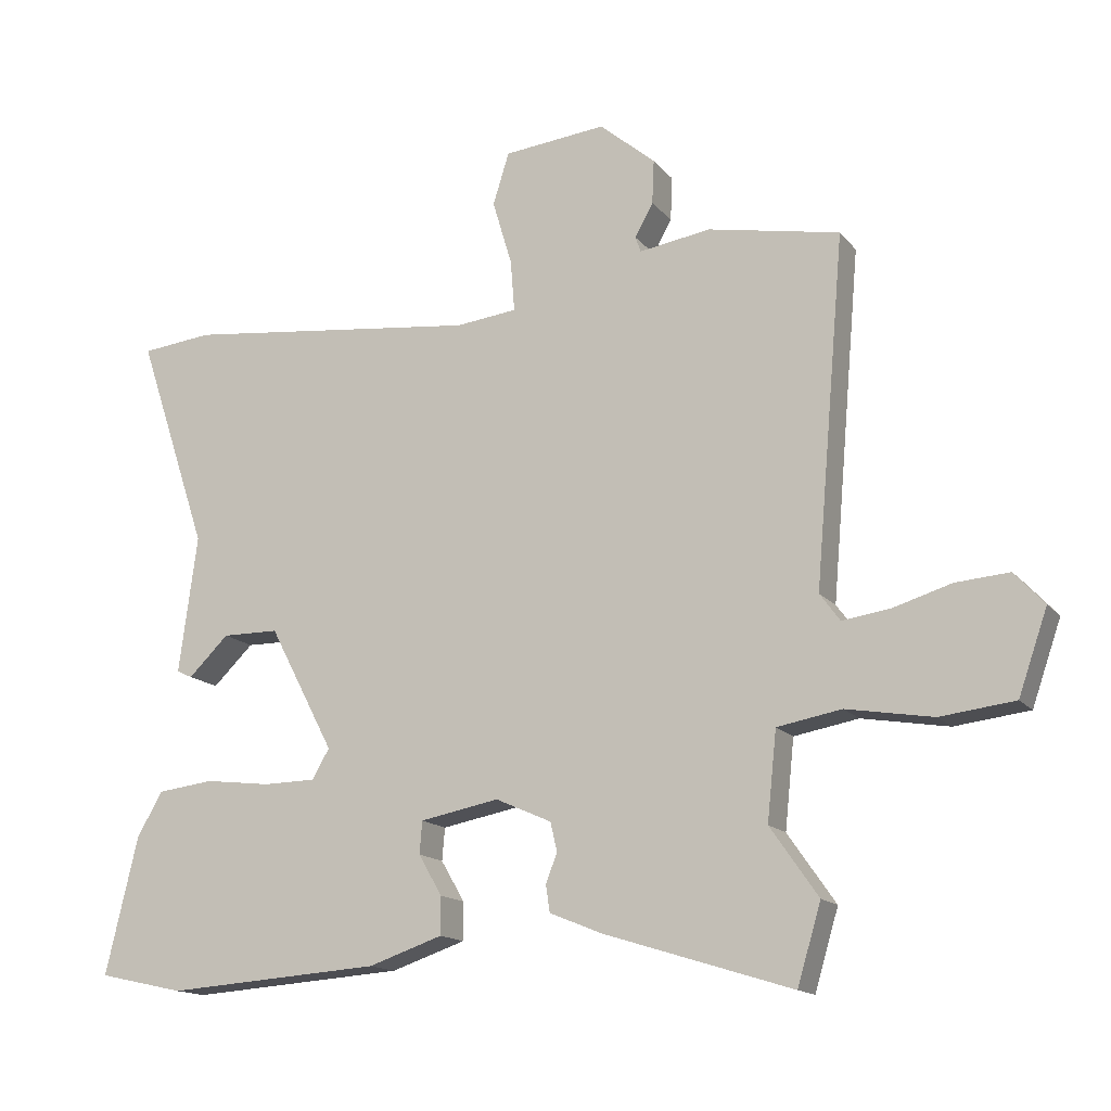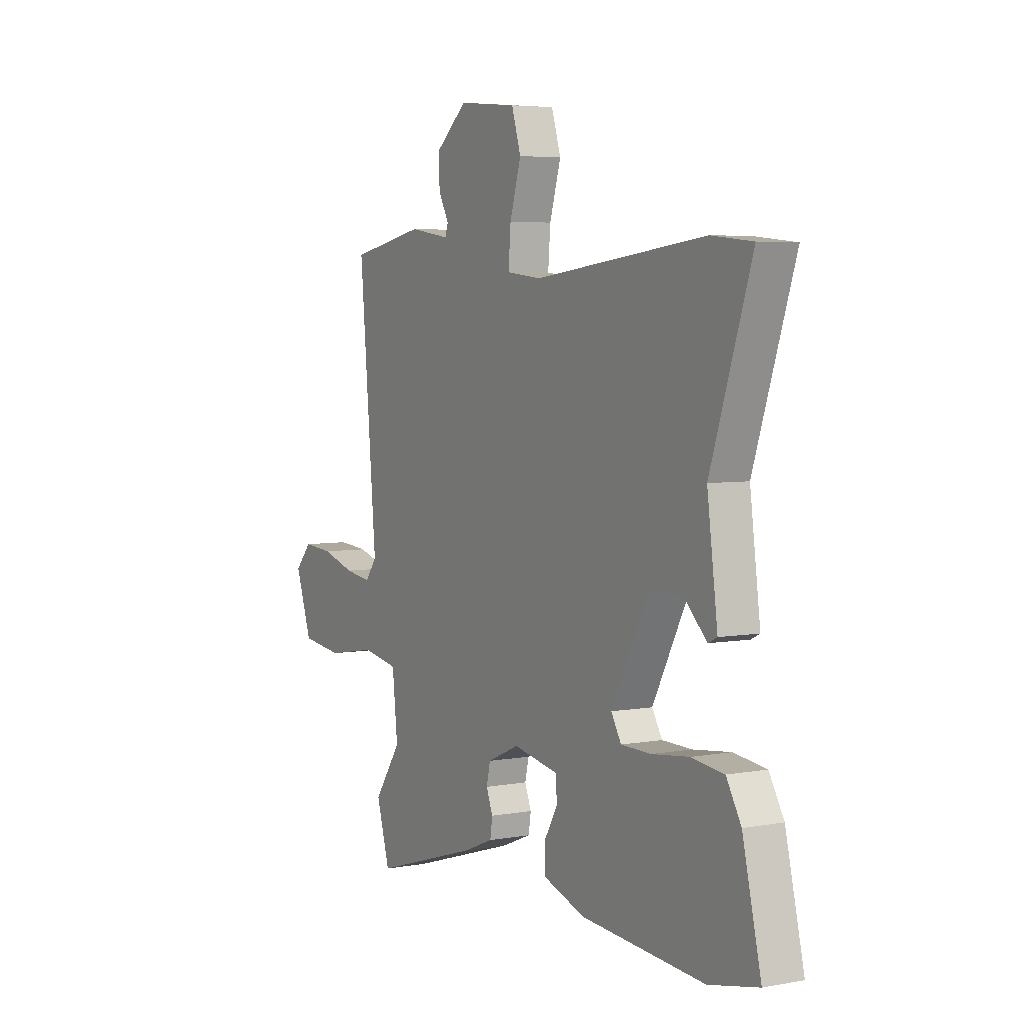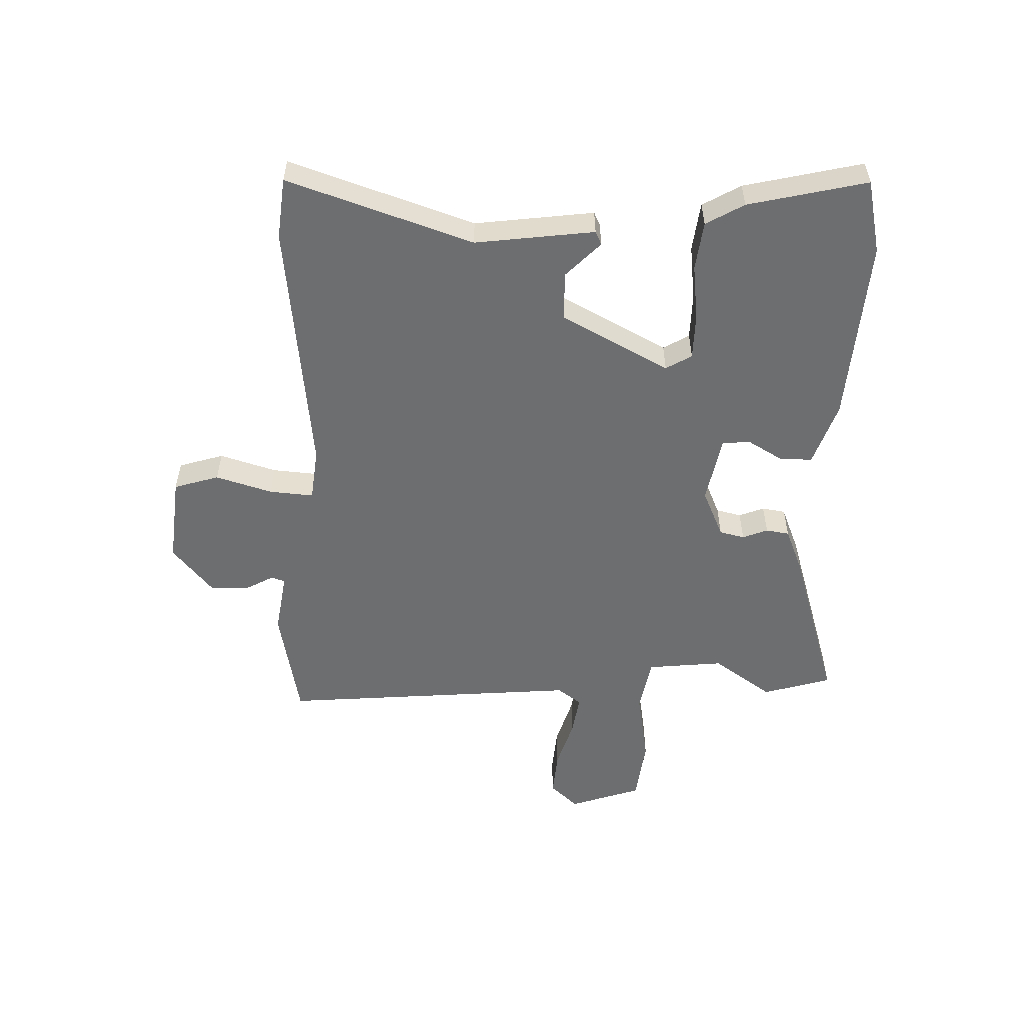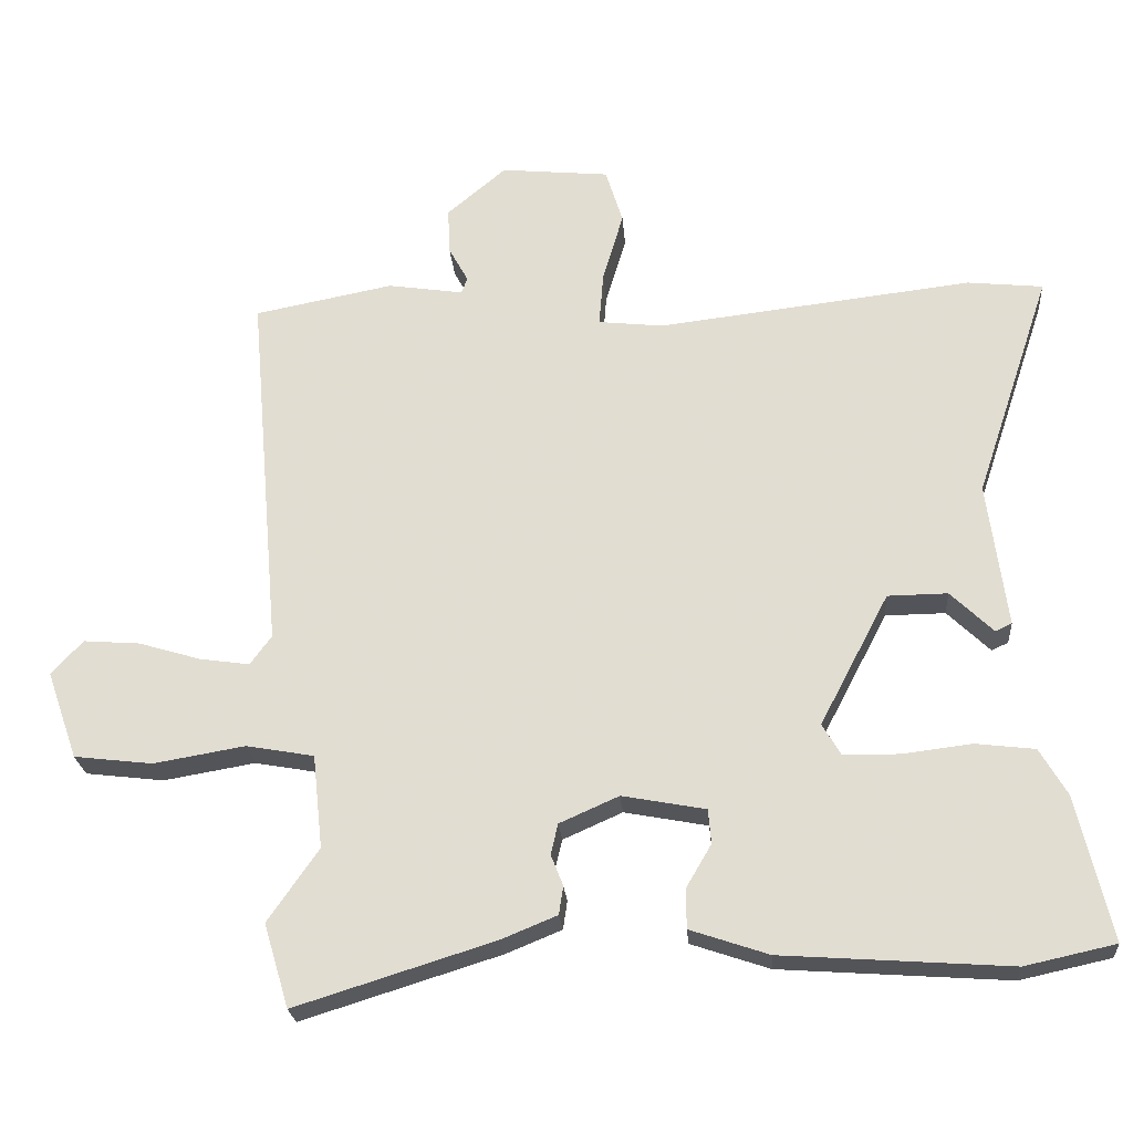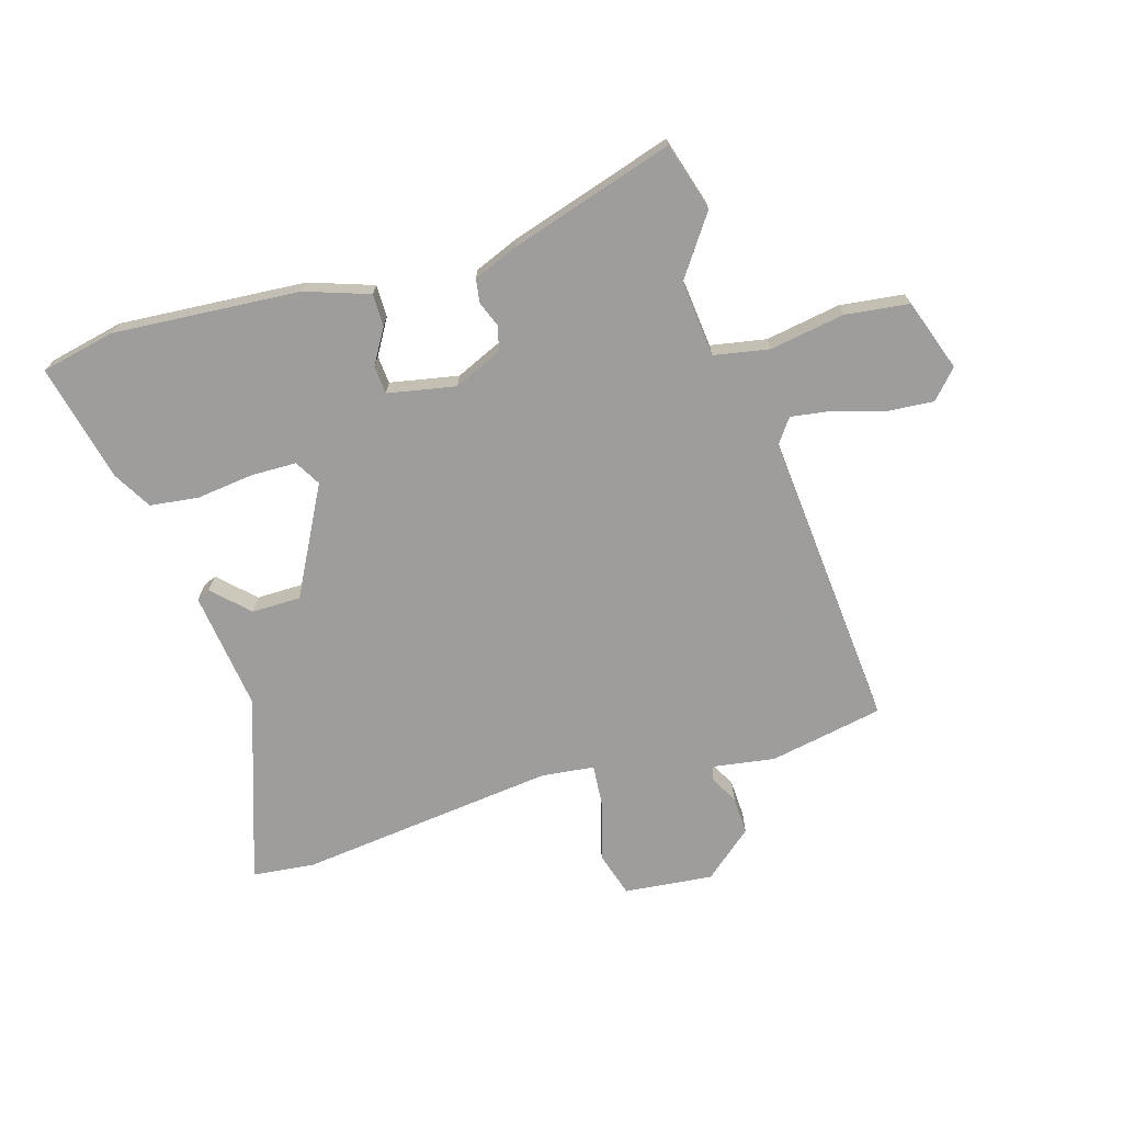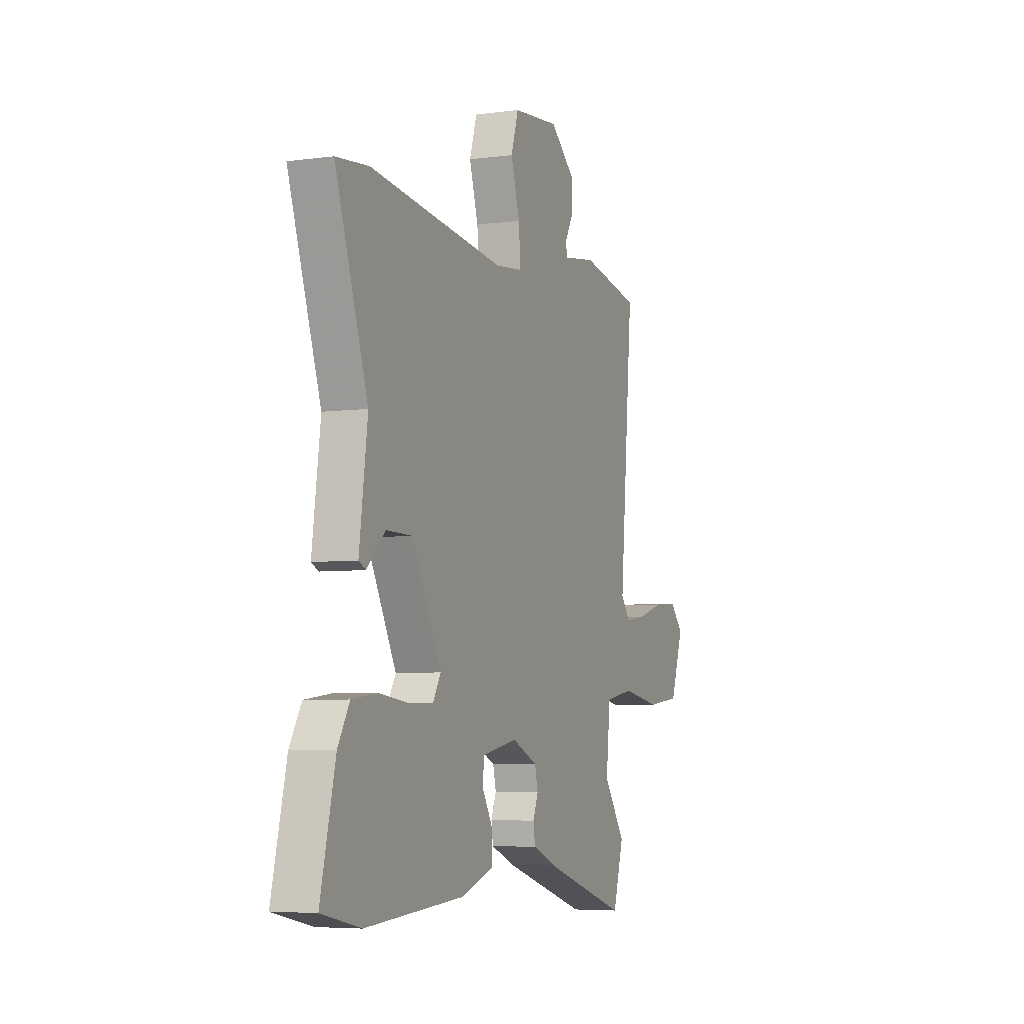
<metadata>
{"format":"obj","ext":"obj","renderer":"f3d","projection":"perspective","resolution":1024,"background":"white","views":[{"elev":-15.0,"azim":-155.2,"up":"+Z"},{"elev":4.9,"azim":60.1,"up":"+Z"},{"elev":-54.2,"azim":88.1,"up":"+Y"},{"elev":-23.8,"azim":4.4,"up":"+Z"},{"elev":-70.7,"azim":-163.6,"up":"+Y"},{"elev":-5.6,"azim":112.5,"up":"+Z"}]}
</metadata>
<code>
v 0.594 0.07 -0.479
v 0.467 0.07 -0.507
v 0.147 0.07 -0.485
v 0.037 0.07 -0.448
v 0.037 0.07 -0.392
v 0.072 0.07 -0.332
v 0.068 0.07 -0.284
v -0.049 0.07 -0.262
v -0.132 0.07 -0.299
v -0.142 0.07 -0.342
v -0.125 0.07 -0.385
v -0.131 0.07 -0.425
v -0.209 0.07 -0.457
v -0.487 0.07 -0.544
v -0.522 0.07 -0.427
v -0.451 0.07 -0.325
v -0.465 0.07 -0.194
v -0.56 0.07 -0.177
v -0.688 0.07 -0.199
v -0.798 0.07 -0.186
v -0.841 0.07 -0.063
v -0.797 0.07 -0.015
v -0.718 0.07 -0.021
v -0.631 0.07 -0.047
v -0.561 0.07 -0.057
v -0.531 0.07 -0.016
v -0.576 0.07 0.498
v -0.381 0.07 0.536
v -0.275 0.07 0.52
v -0.267 0.07 0.543
v -0.294 0.07 0.592
v -0.297 0.07 0.657
v -0.214 0.07 0.727
v -0.062 0.07 0.712
v -0.038 0.07 0.635
v -0.067 0.07 0.538
v -0.073 0.07 0.462
v 0.018 0.07 0.452
v 0.46 0.07 0.504
v 0.566 0.07 0.493
v 0.46 0.07 0.175
v 0.487 0.07 -0.029
v 0.464 0.07 -0.04
v 0.404 0.07 0.018
v 0.32 0.07 0.017
v 0.223 0.07 -0.168
v 0.249 0.07 -0.212
v 0.327 0.07 -0.213
v 0.424 0.07 -0.201
v 0.508 0.07 -0.211
v 0.546 0.07 -0.276
v 0.594 0 -0.479
v 0.467 0 -0.507
v 0.147 0 -0.485
v 0.037 0 -0.448
v 0.037 0 -0.392
v 0.072 0 -0.332
v 0.068 0 -0.284
v -0.049 0 -0.262
v -0.132 0 -0.299
v -0.142 0 -0.342
v -0.125 0 -0.385
v -0.131 0 -0.425
v -0.209 0 -0.457
v -0.487 0 -0.544
v -0.522 0 -0.427
v -0.451 0 -0.325
v -0.465 0 -0.194
v -0.56 0 -0.177
v -0.688 0 -0.199
v -0.798 0 -0.186
v -0.841 0 -0.063
v -0.797 0 -0.015
v -0.718 0 -0.021
v -0.631 0 -0.047
v -0.561 0 -0.057
v -0.531 0 -0.016
v -0.576 0 0.498
v -0.381 0 0.536
v -0.275 0 0.52
v -0.267 0 0.543
v -0.294 0 0.592
v -0.297 0 0.657
v -0.214 0 0.727
v -0.062 0 0.712
v -0.038 0 0.635
v -0.067 0 0.538
v -0.073 0 0.462
v 0.018 0 0.452
v 0.46 0 0.504
v 0.566 0 0.493
v 0.46 0 0.175
v 0.487 0 -0.029
v 0.464 0 -0.04
v 0.404 0 0.018
v 0.32 0 0.017
v 0.223 0 -0.168
v 0.249 0 -0.212
v 0.327 0 -0.213
v 0.424 0 -0.201
v 0.508 0 -0.211
v 0.546 0 -0.276
f 4 5 6
f 3 4 6
f 2 3 6
f 1 2 6
f 51 1 6
f 50 51 6
f 49 50 6
f 48 49 6
f 47 48 6 7
f 46 47 7 8
f 45 46 8
f 41 42 43 44
f 41 44 45
f 40 41 45
f 39 40 45
f 38 39 45
f 45 8 9
f 38 45 9
f 37 38 9
f 34 35 36
f 33 34 36
f 32 33 36
f 31 32 36
f 30 31 36
f 29 30 36 37
f 37 9 10
f 29 37 10
f 28 29 10
f 27 28 10
f 26 27 10
f 22 23 24
f 21 22 24
f 20 21 24
f 19 20 24
f 18 19 24
f 17 18 24 25
f 14 15 16
f 13 14 16
f 12 13 16
f 11 12 16
f 10 11 16
f 10 16 17
f 10 17 25 26
f 57 56 55
f 57 55 54
f 57 54 53
f 57 53 52
f 57 52 102
f 57 102 101
f 57 101 100
f 57 100 99
f 58 57 99 98
f 59 58 98 97
f 59 97 96
f 95 94 93 92
f 96 95 92
f 96 92 91
f 96 91 90
f 96 90 89
f 60 59 96
f 60 96 89
f 60 89 88
f 87 86 85
f 87 85 84
f 87 84 83
f 87 83 82
f 87 82 81
f 88 87 81 80
f 61 60 88
f 61 88 80
f 61 80 79
f 61 79 78
f 61 78 77
f 75 74 73
f 75 73 72
f 75 72 71
f 75 71 70
f 75 70 69
f 76 75 69 68
f 67 66 65
f 67 65 64
f 67 64 63
f 67 63 62
f 67 62 61
f 68 67 61
f 77 76 68 61
f 1 52 53 2
f 2 53 54 3
f 3 54 55 4
f 4 55 56 5
f 5 56 57 6
f 6 57 58 7
f 7 58 59 8
f 8 59 60 9
f 9 60 61 10
f 10 61 62 11
f 11 62 63 12
f 12 63 64 13
f 13 64 65 14
f 14 65 66 15
f 15 66 67 16
f 16 67 68 17
f 17 68 69 18
f 18 69 70 19
f 19 70 71 20
f 20 71 72 21
f 21 72 73 22
f 22 73 74 23
f 23 74 75 24
f 24 75 76 25
f 25 76 77 26
f 26 77 78 27
f 27 78 79 28
f 28 79 80 29
f 29 80 81 30
f 30 81 82 31
f 31 82 83 32
f 32 83 84 33
f 33 84 85 34
f 34 85 86 35
f 35 86 87 36
f 36 87 88 37
f 37 88 89 38
f 38 89 90 39
f 39 90 91 40
f 40 91 92 41
f 41 92 93 42
f 42 93 94 43
f 43 94 95 44
f 44 95 96 45
f 45 96 97 46
f 46 97 98 47
f 47 98 99 48
f 48 99 100 49
f 49 100 101 50
f 50 101 102 51
f 51 102 52 1

</code>
